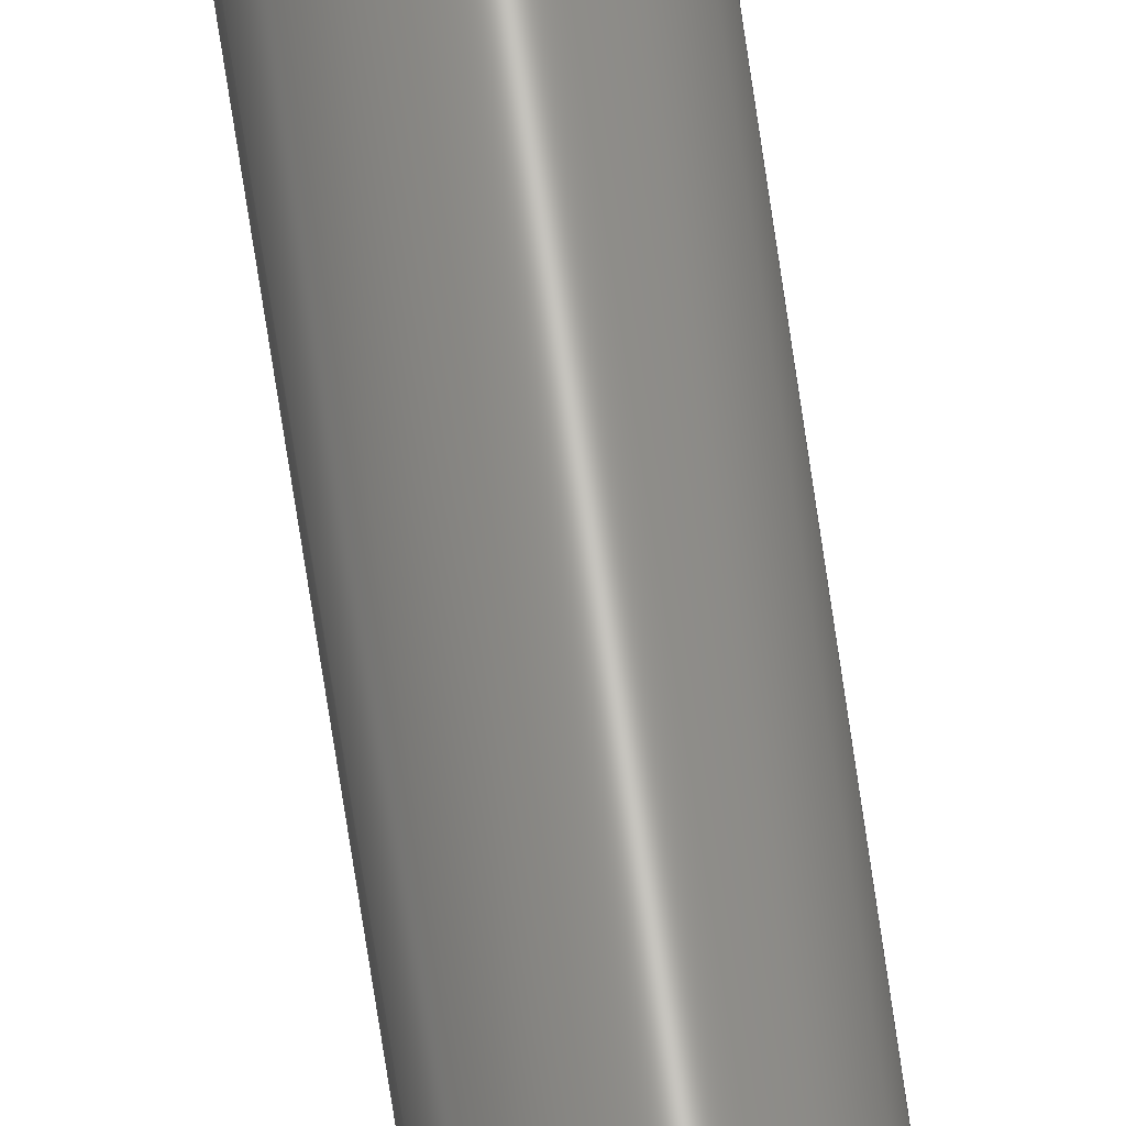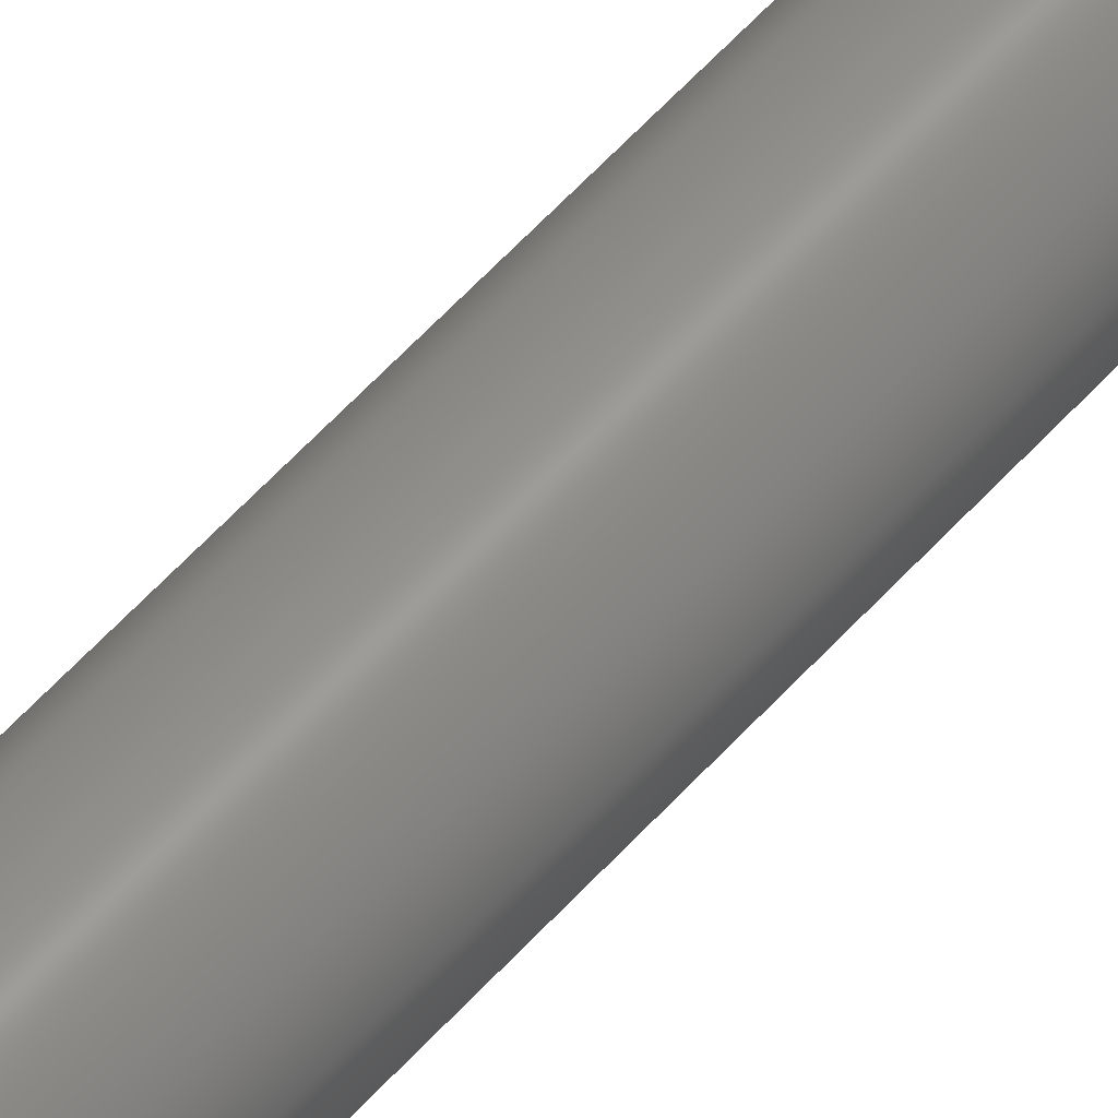
<metadata>
{"format":"step","ext":"step","renderer":"f3d","projection":"perspective","resolution":1024,"background":"white","views":[{"elev":63.8,"azim":-8.0,"up":"+Y"},{"elev":54.6,"azim":-139.8,"up":"+Y"}]}
</metadata>
<code>
ISO-10303-21;
DATA;
#1 = APPLICATION_PROTOCOL_DEFINITION('international standard',
  'automotive_design',2000,#2);
#2 = APPLICATION_CONTEXT(
  'core data for automotive mechanical design processes');
#3 = SHAPE_DEFINITION_REPRESENTATION(#4,#10);
#4 = PRODUCT_DEFINITION_SHAPE('','',#5);
#5 = PRODUCT_DEFINITION('design','',#6,#9);
#6 = PRODUCT_DEFINITION_FORMATION('','',#7);
#7 = PRODUCT('Whisker Shaft','Whisker Shaft','',(#8));
#8 = PRODUCT_CONTEXT('',#2,'mechanical');
#9 = PRODUCT_DEFINITION_CONTEXT('part definition',#2,'design');
#10 = ADVANCED_BREP_SHAPE_REPRESENTATION('',(#11,#15),#68);
#11 = AXIS2_PLACEMENT_3D('',#12,#13,#14);
#12 = CARTESIAN_POINT('',(0,0,0));
#13 = DIRECTION('',(0,0,1));
#14 = DIRECTION('',(1,0,-0));
#15 = MANIFOLD_SOLID_BREP('',#16);
#16 = CLOSED_SHELL('',(#17,#34,#59));
#17 = ADVANCED_FACE('',(#18),#29,.T.);
#18 = FACE_BOUND('',#19,.F.);
#19 = EDGE_LOOP('',(#20));
#20 = ORIENTED_EDGE('',*,*,#21,.F.);
#21 = EDGE_CURVE('',#22,#22,#24,.T.);
#22 = VERTEX_POINT('',#23);
#23 = CARTESIAN_POINT('',(1.5,6.883e-15,31));
#24 = CIRCLE('',#25,1.5);
#25 = AXIS2_PLACEMENT_3D('',#26,#27,#28);
#26 = CARTESIAN_POINT('',(0,6.883e-15,31));
#27 = DIRECTION('',(0,-2.22e-16,-1));
#28 = DIRECTION('',(1,0,0));
#29 = PLANE('',#30);
#30 = AXIS2_PLACEMENT_3D('',#31,#32,#33);
#31 = CARTESIAN_POINT('',(0,6.883e-15,31));
#32 = DIRECTION('',(0,-2.22e-16,-1));
#33 = DIRECTION('',(1,-0,-0));
#34 = ADVANCED_FACE('',(#35),#54,.T.);
#35 = FACE_BOUND('',#36,.F.);
#36 = EDGE_LOOP('',(#37,#38,#46,#53));
#37 = ORIENTED_EDGE('',*,*,#21,.T.);
#38 = ORIENTED_EDGE('',*,*,#39,.T.);
#39 = EDGE_CURVE('',#22,#40,#42,.T.);
#40 = VERTEX_POINT('',#41);
#41 = CARTESIAN_POINT('',(0.5,4.685e-14,211));
#42 = LINE('',#43,#44);
#43 = CARTESIAN_POINT('',(1.5,6.883e-15,31));
#44 = VECTOR('',#45,1);
#45 = DIRECTION('',(-0.005555,2.22e-16,
    1));
#46 = ORIENTED_EDGE('',*,*,#47,.F.);
#47 = EDGE_CURVE('',#40,#40,#48,.T.);
#48 = CIRCLE('',#49,0.5);
#49 = AXIS2_PLACEMENT_3D('',#50,#51,#52);
#50 = CARTESIAN_POINT('',(0,4.685e-14,211));
#51 = DIRECTION('',(0,-2.22e-16,-1));
#52 = DIRECTION('',(1,0,0));
#53 = ORIENTED_EDGE('',*,*,#39,.F.);
#54 = CONICAL_SURFACE('',#55,1.5,0.005555);
#55 = AXIS2_PLACEMENT_3D('',#56,#57,#58);
#56 = CARTESIAN_POINT('',(0,6.883e-15,31));
#57 = DIRECTION('',(-0,-2.22e-16,-1));
#58 = DIRECTION('',(1,0,0));
#59 = ADVANCED_FACE('',(#60),#63,.F.);
#60 = FACE_BOUND('',#61,.F.);
#61 = EDGE_LOOP('',(#62));
#62 = ORIENTED_EDGE('',*,*,#47,.T.);
#63 = PLANE('',#64);
#64 = AXIS2_PLACEMENT_3D('',#65,#66,#67);
#65 = CARTESIAN_POINT('',(0,4.685e-14,211));
#66 = DIRECTION('',(0,-2.22e-16,-1));
#67 = DIRECTION('',(1,0,0));
#68 = ( GEOMETRIC_REPRESENTATION_CONTEXT(3) 
GLOBAL_UNCERTAINTY_ASSIGNED_CONTEXT((#72)) GLOBAL_UNIT_ASSIGNED_CONTEXT(
(#69,#70,#71)) REPRESENTATION_CONTEXT('Context #1',
  '3D Context with UNIT and UNCERTAINTY') );
#69 = ( LENGTH_UNIT() NAMED_UNIT(*) SI_UNIT(.MILLI.,.METRE.) );
#70 = ( NAMED_UNIT(*) PLANE_ANGLE_UNIT() SI_UNIT($,.RADIAN.) );
#71 = ( NAMED_UNIT(*) SI_UNIT($,.STERADIAN.) SOLID_ANGLE_UNIT() );
#72 = UNCERTAINTY_MEASURE_WITH_UNIT(LENGTH_MEASURE(1e-07),#69,
  'distance_accuracy_value','confusion accuracy');
#73 = PRODUCT_RELATED_PRODUCT_CATEGORY('part',$,(#7));
#74 = MECHANICAL_DESIGN_GEOMETRIC_PRESENTATION_REPRESENTATION('',(#75),
  #68);
#75 = STYLED_ITEM('color',(#76),#15);
#76 = PRESENTATION_STYLE_ASSIGNMENT((#77,#85));
#77 = SURFACE_STYLE_USAGE(.BOTH.,#78);
#78 = SURFACE_SIDE_STYLE('',(#79,#83));
#79 = SURFACE_STYLE_FILL_AREA(#80);
#80 = FILL_AREA_STYLE('',(#81));
#81 = FILL_AREA_STYLE_COLOUR('',#82);
#82 = COLOUR_RGB('',0.8,0.8,0.8);
#83 = SURFACE_STYLE_RENDERING_WITH_PROPERTIES(.NORMAL_SHADING.,#82,(#84)
  );
#84 = SURFACE_STYLE_TRANSPARENT(0.5);
#85 = CURVE_STYLE('',#86,POSITIVE_LENGTH_MEASURE(0.1),#87);
#86 = DRAUGHTING_PRE_DEFINED_CURVE_FONT('continuous');
#87 = COLOUR_RGB('',0.09804,0.09804,
  0.09804);
ENDSEC;
END-ISO-10303-21;

</code>
